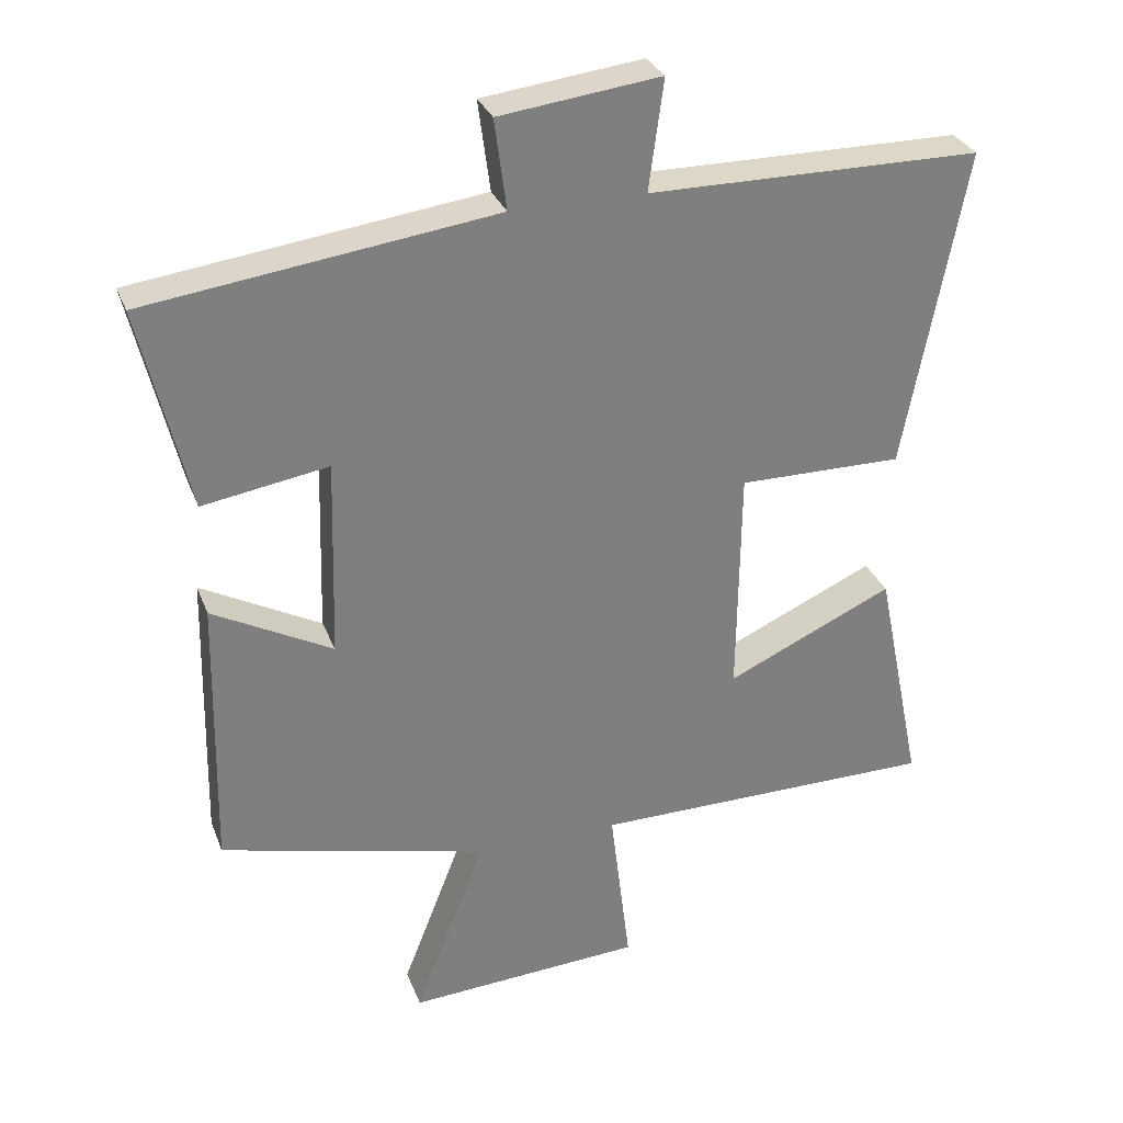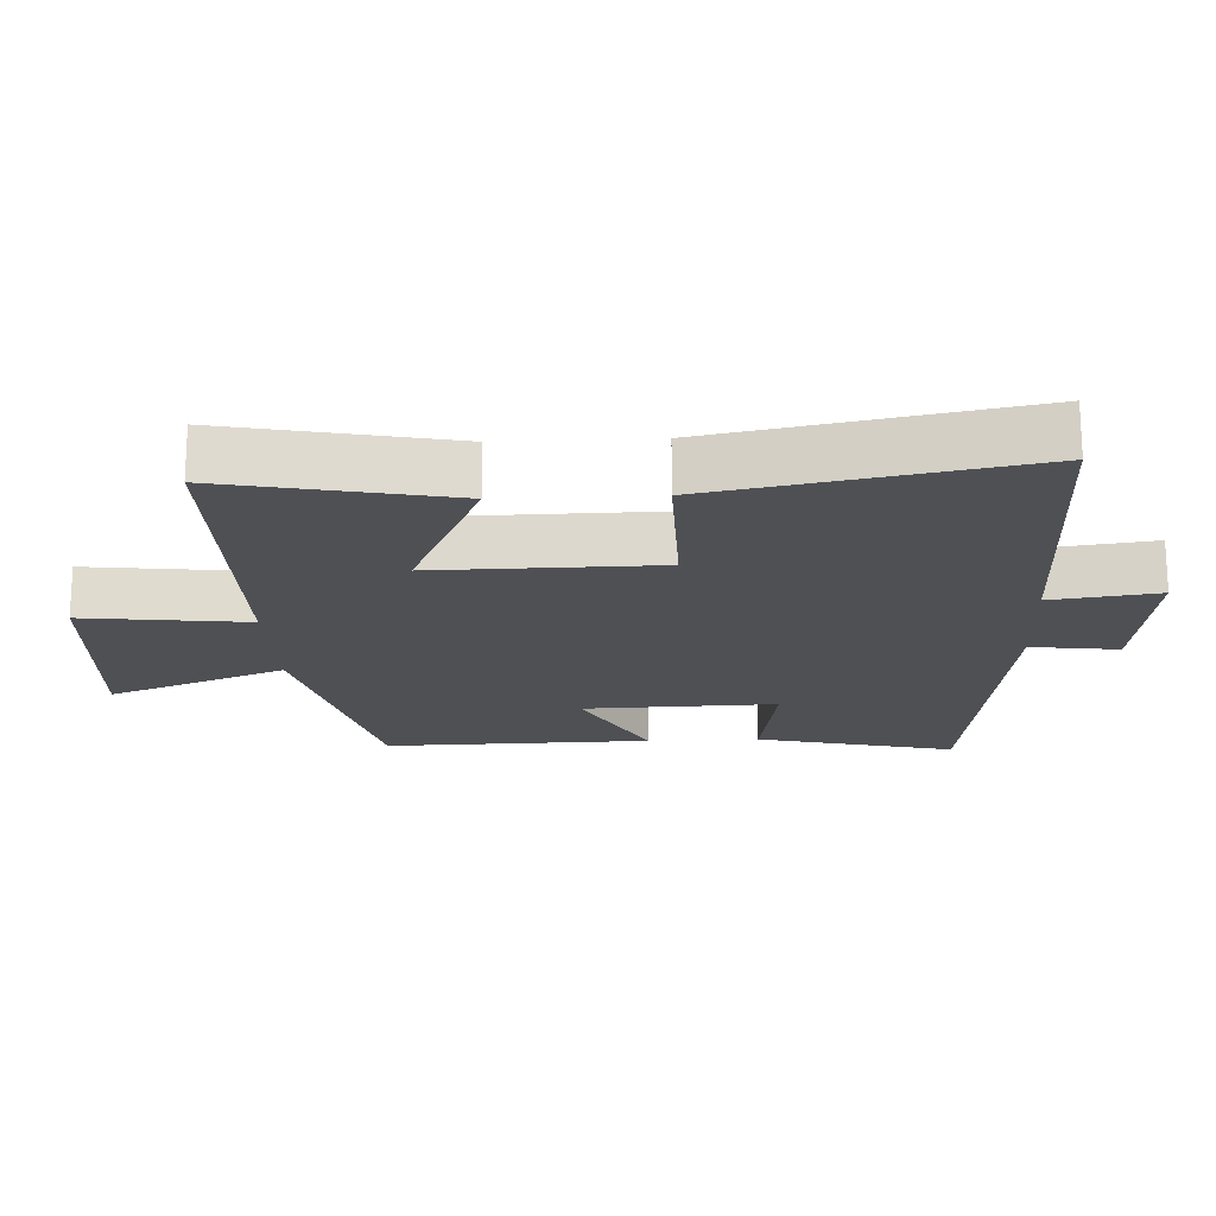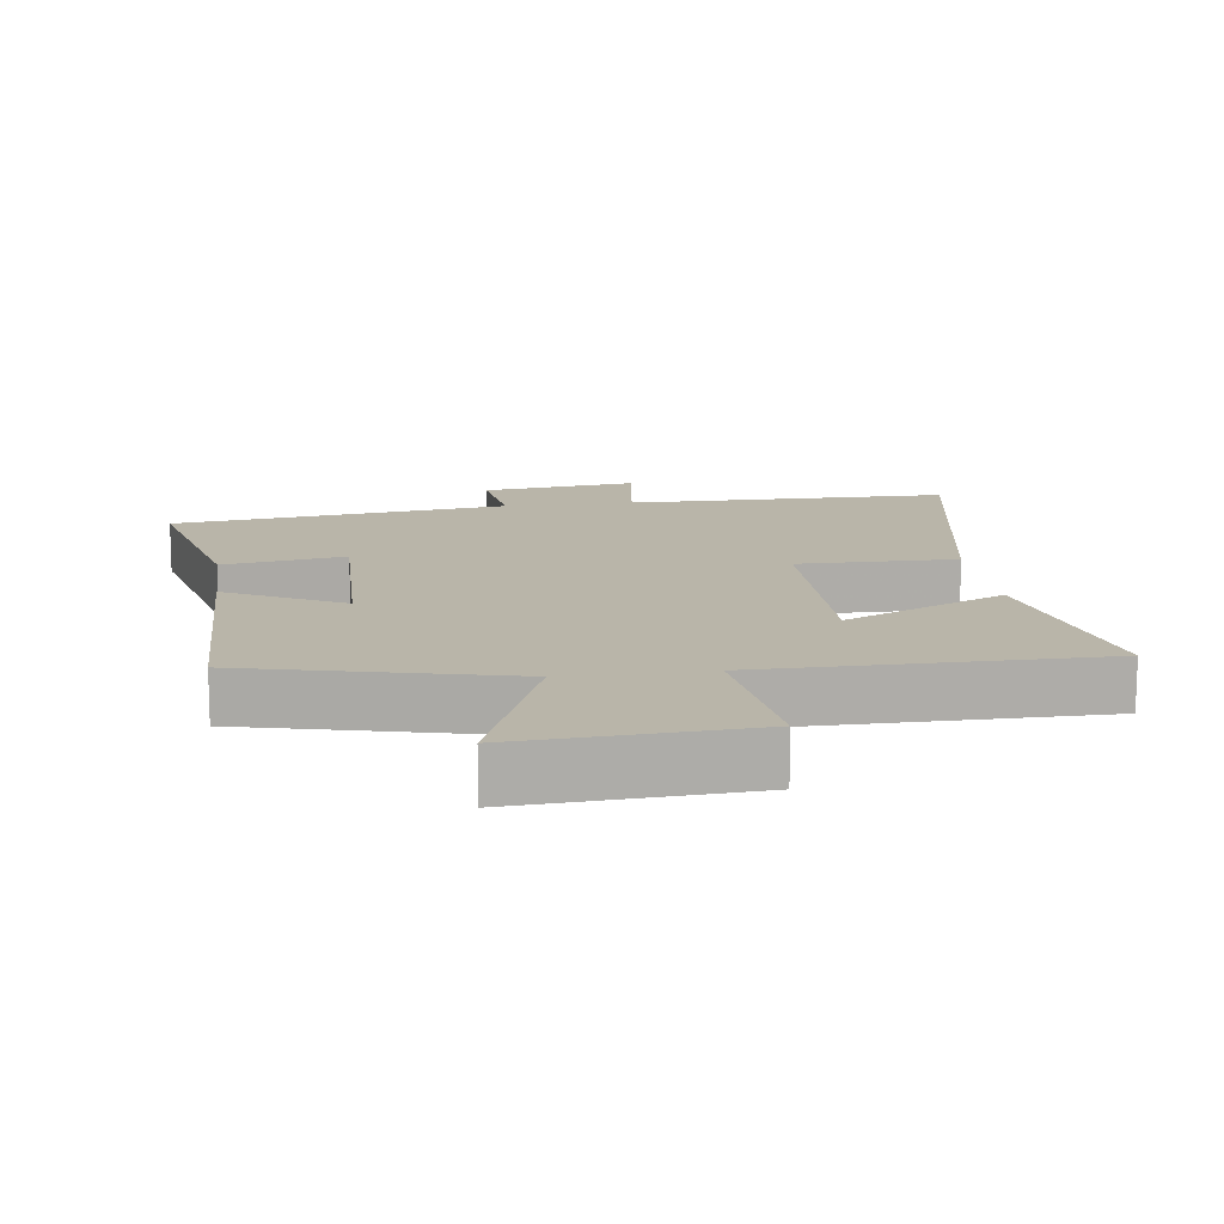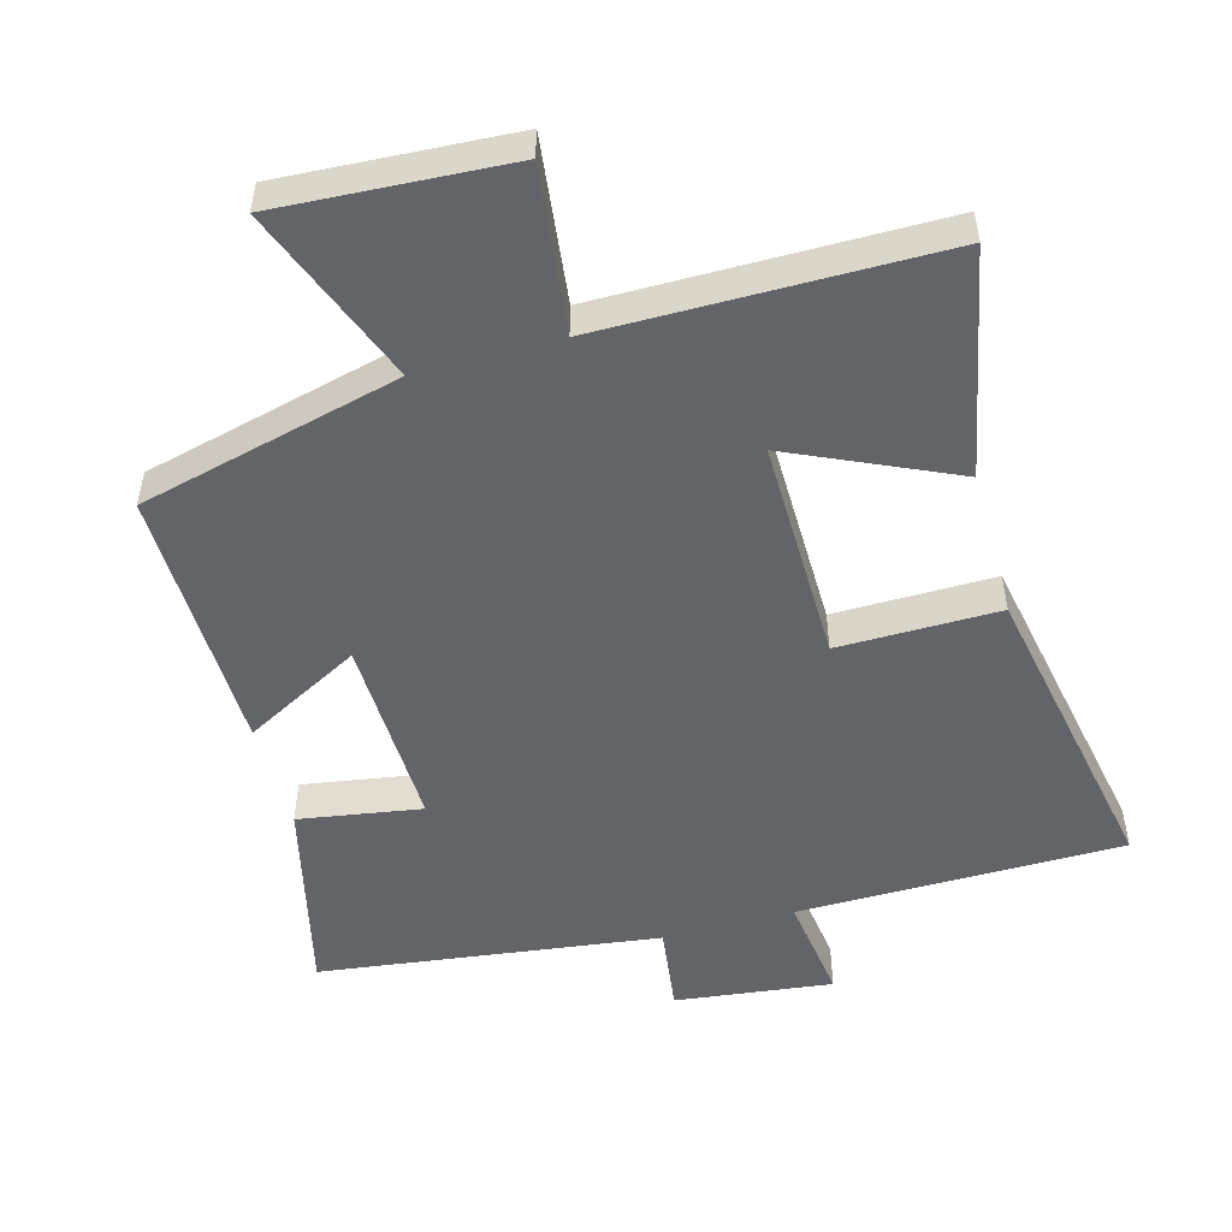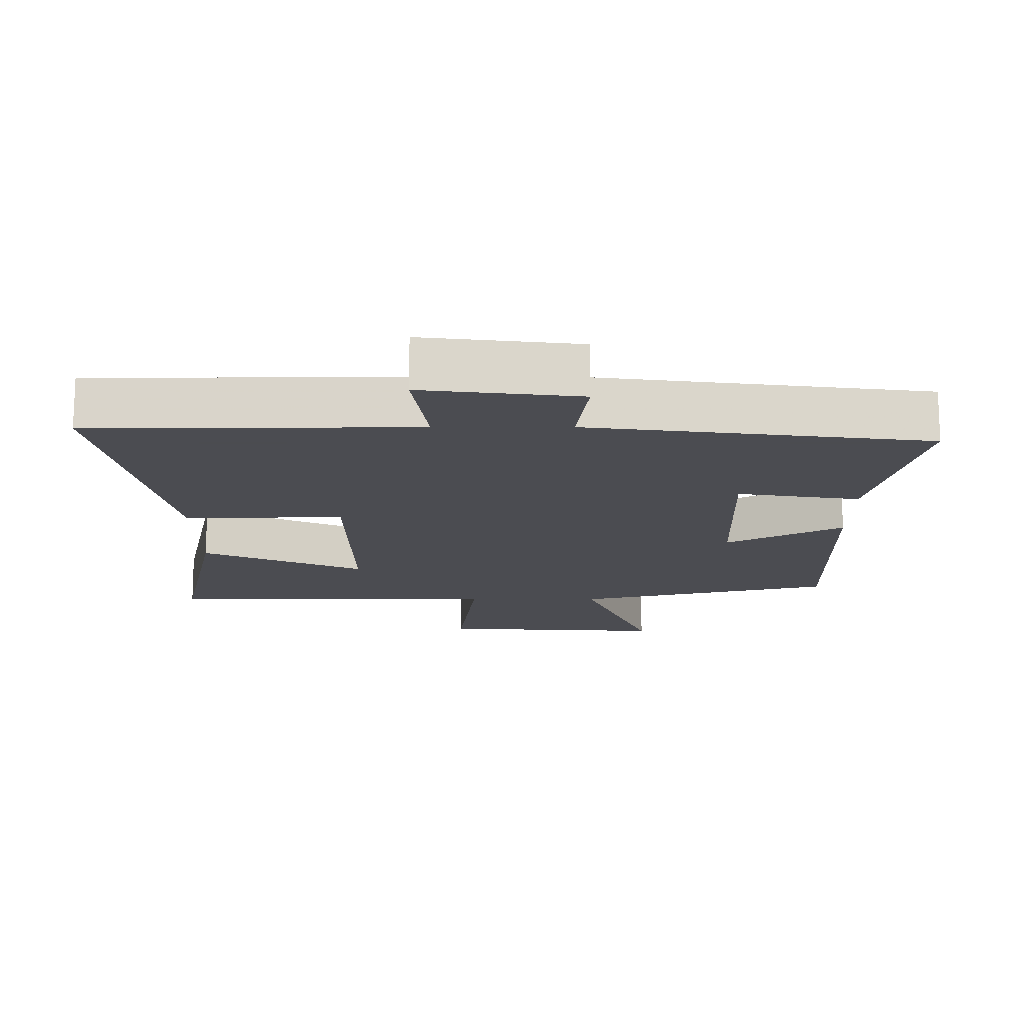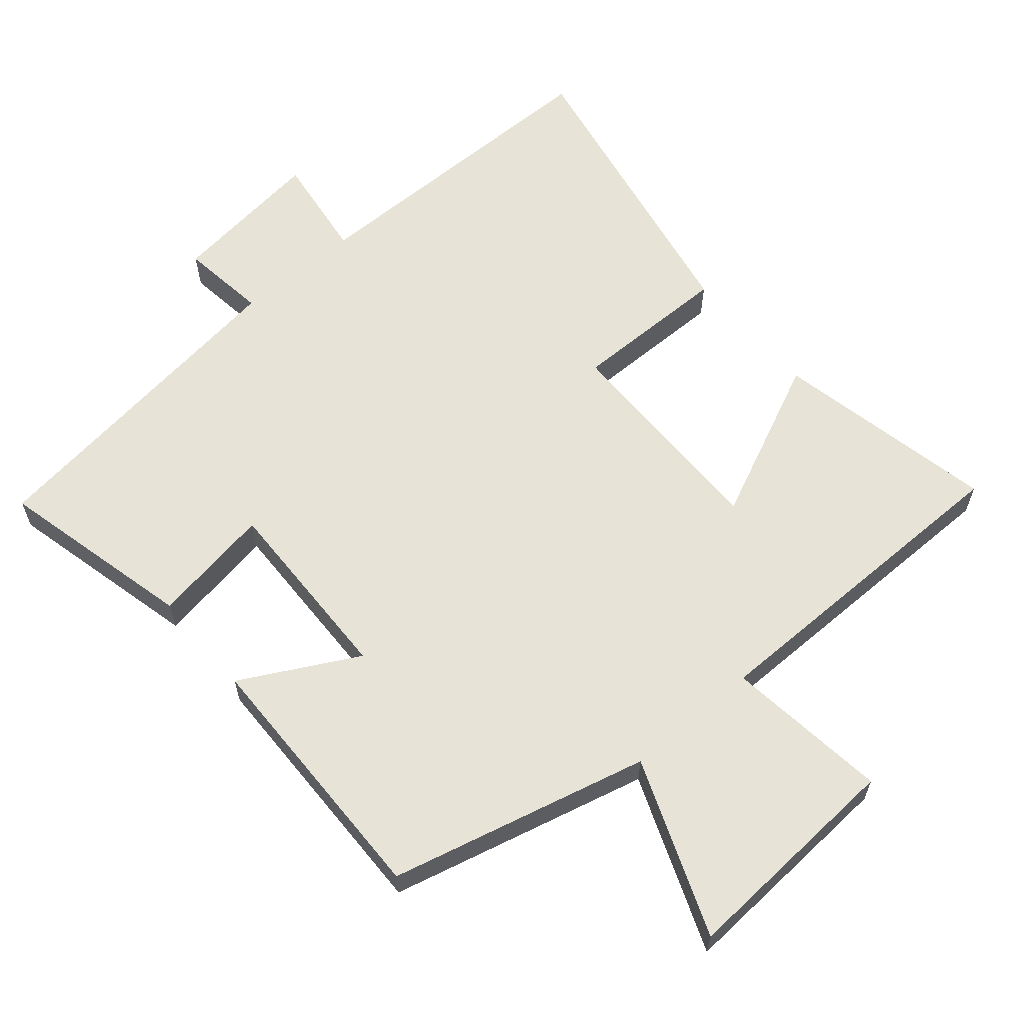
<metadata>
{"format":"obj","ext":"obj","renderer":"f3d","projection":"perspective","resolution":1024,"background":"white","views":[{"elev":30.4,"azim":161.3,"up":"+Z"},{"elev":-18.9,"azim":-87.2,"up":"+Y"},{"elev":13.4,"azim":172.2,"up":"+Y"},{"elev":-51.2,"azim":-164.5,"up":"+Y"},{"elev":-15.3,"azim":0.2,"up":"+Y"},{"elev":61.7,"azim":139.6,"up":"+Y"}]}
</metadata>
<code>
v -0.567 0.07 -0.498
v -0.5 0.07 -0.171
v -0.263 0.07 -0.279
v -0.267 0.07 0.047
v -0.5 0.07 0.045
v -0.586 0.07 0.497
v -0.114 0.07 0.5
v -0.135 0.07 0.656
v 0.093 0.07 0.628
v 0.076 0.07 0.5
v 0.569 0.07 0.435
v 0.5 0.07 0.146
v 0.322 0.07 0.175
v 0.33 0.07 -0.107
v 0.5 0.07 -0.016
v 0.508 0.07 -0.406
v 0.128 0.07 -0.5
v 0.229 0.07 -0.759
v -0.105 0.07 -0.739
v -0.076 0.07 -0.5
v -0.567 0 -0.498
v -0.5 0 -0.171
v -0.263 0 -0.279
v -0.267 0 0.047
v -0.5 0 0.045
v -0.586 0 0.497
v -0.114 0 0.5
v -0.135 0 0.656
v 0.093 0 0.628
v 0.076 0 0.5
v 0.569 0 0.435
v 0.5 0 0.146
v 0.322 0 0.175
v 0.33 0 -0.107
v 0.5 0 -0.016
v 0.508 0 -0.406
v 0.128 0 -0.5
v 0.229 0 -0.759
v -0.105 0 -0.739
v -0.076 0 -0.5
f 17 18 19 20
f 14 15 16 17
f 13 14 17 20
f 10 11 12 13
f 10 13 20
f 7 8 9 10
f 4 5 6 7
f 3 4 7 10
f 20 1 2 3
f 3 10 20
f 40 39 38 37
f 37 36 35 34
f 40 37 34 33
f 33 32 31 30
f 40 33 30
f 30 29 28 27
f 27 26 25 24
f 30 27 24 23
f 23 22 21 40
f 40 30 23
f 1 21 22 2
f 2 22 23 3
f 3 23 24 4
f 4 24 25 5
f 5 25 26 6
f 6 26 27 7
f 7 27 28 8
f 8 28 29 9
f 9 29 30 10
f 10 30 31 11
f 11 31 32 12
f 12 32 33 13
f 13 33 34 14
f 14 34 35 15
f 15 35 36 16
f 16 36 37 17
f 17 37 38 18
f 18 38 39 19
f 19 39 40 20
f 20 40 21 1

</code>
